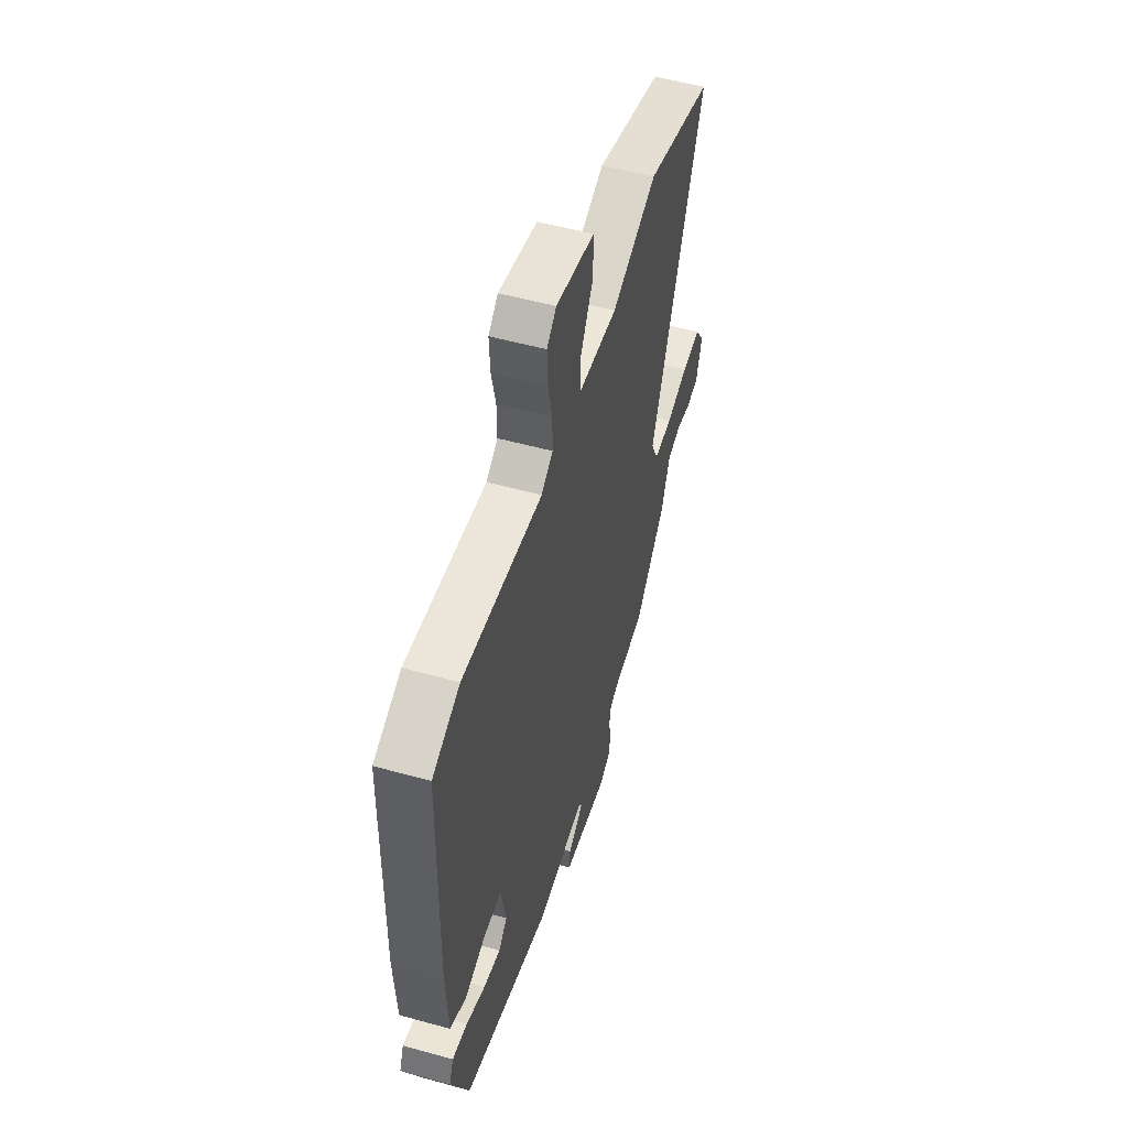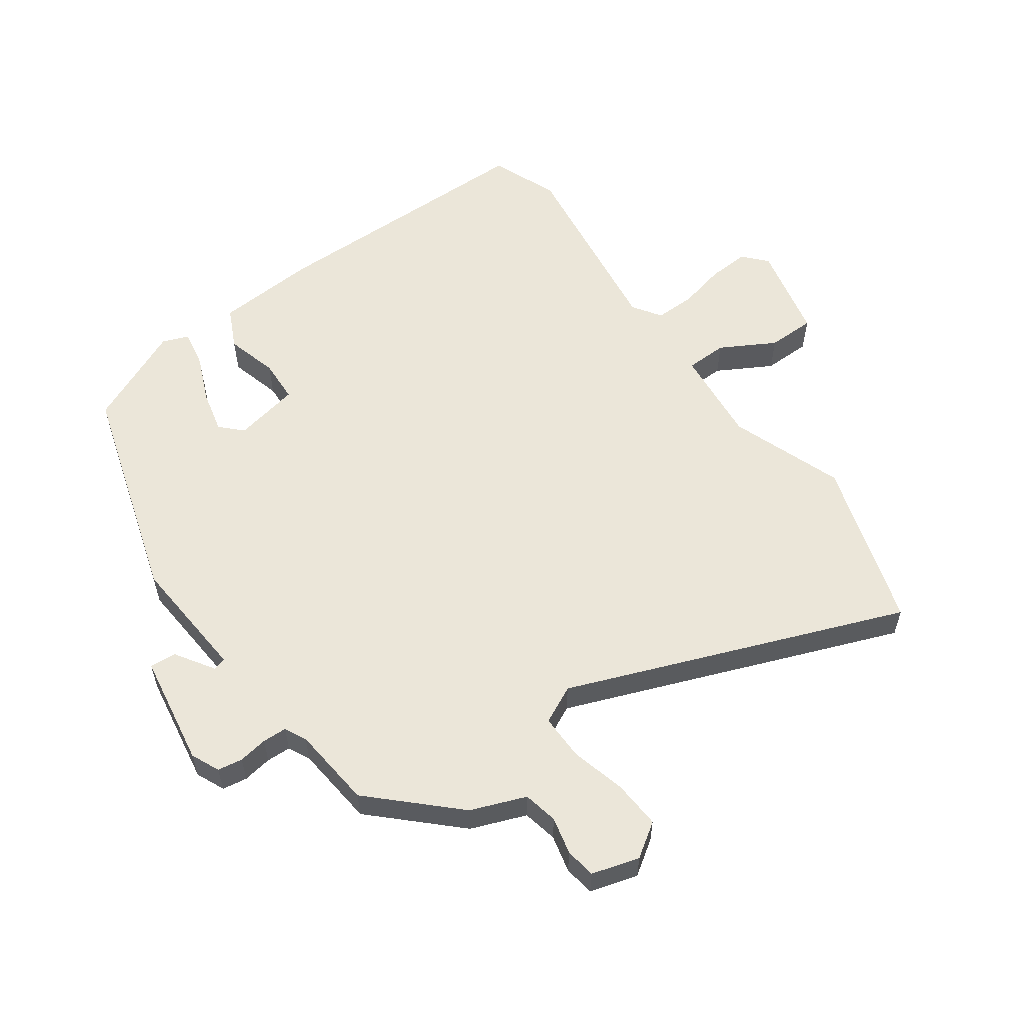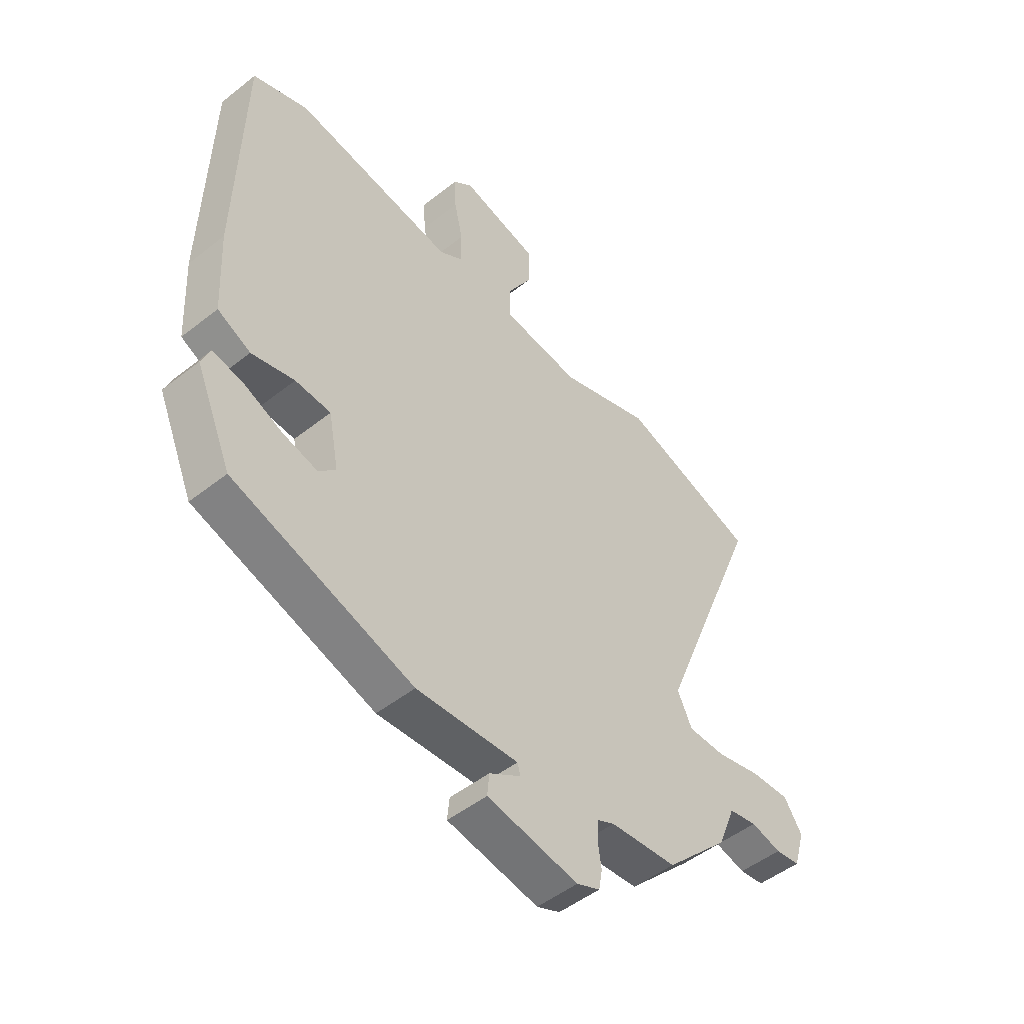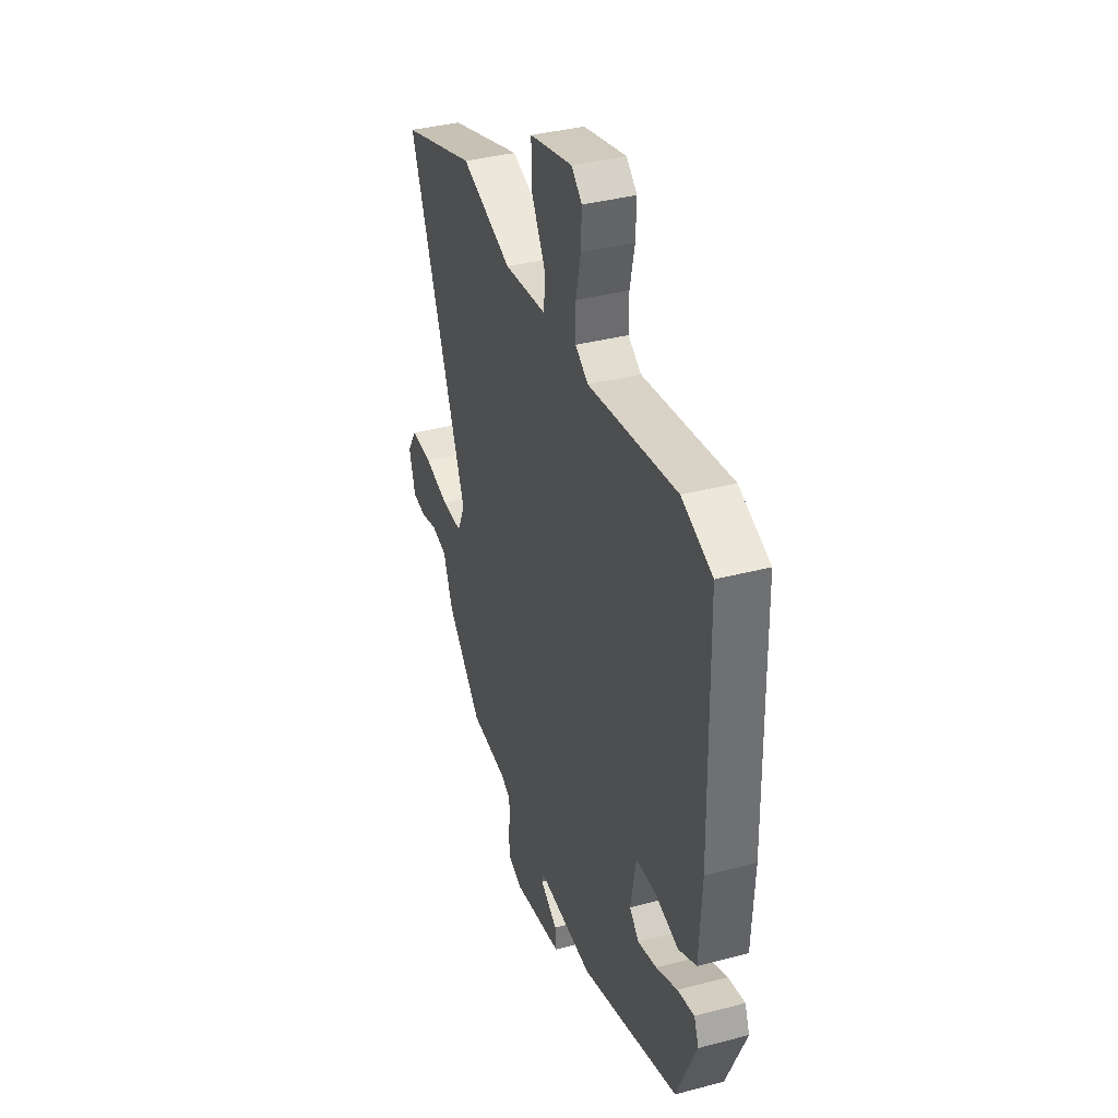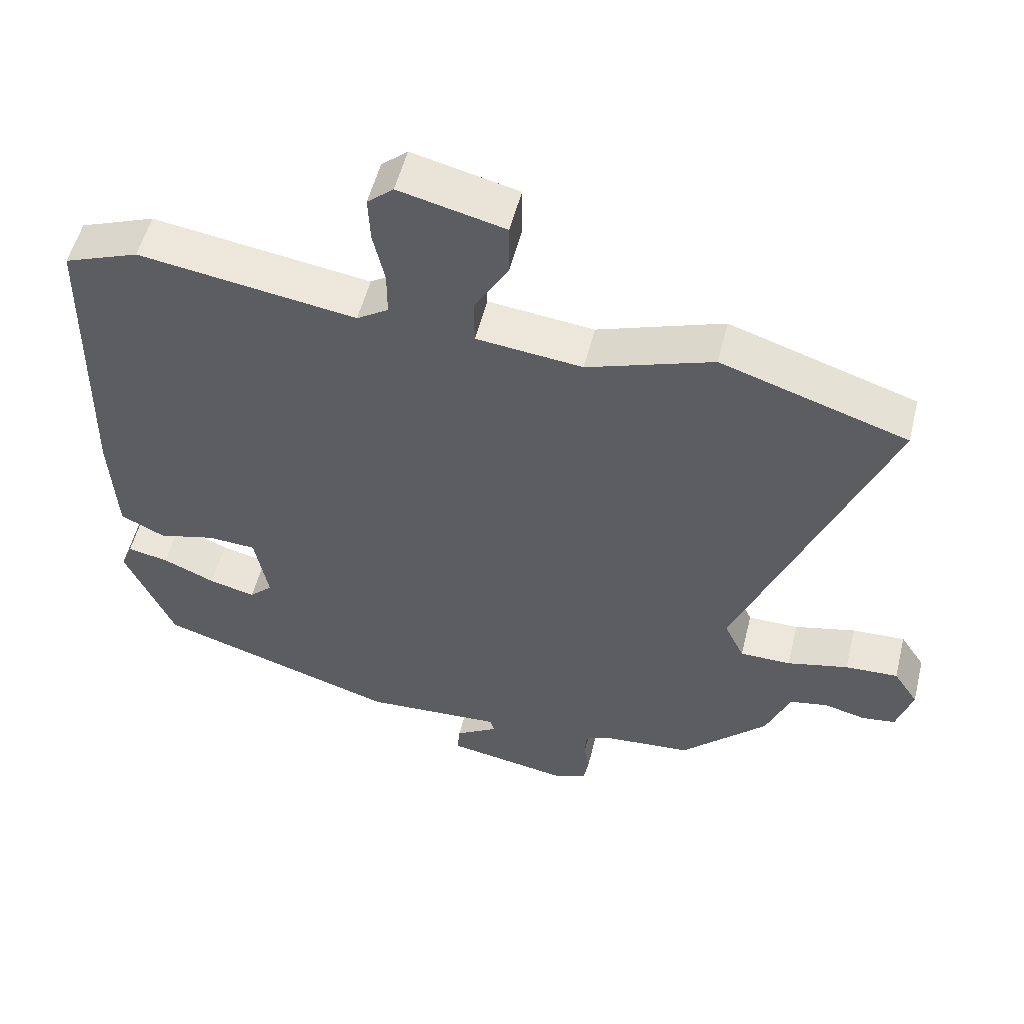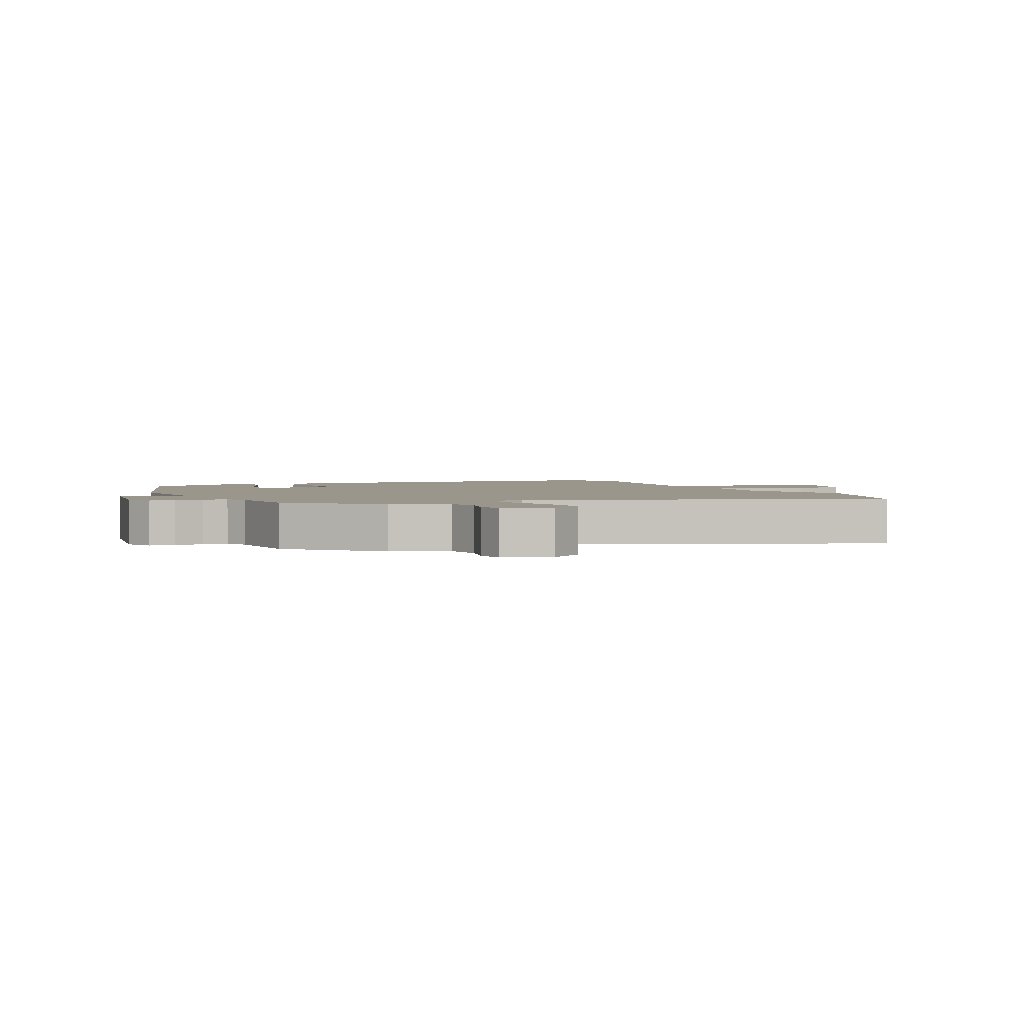
<metadata>
{"format":"obj","ext":"obj","renderer":"f3d","projection":"perspective","resolution":1024,"background":"white","views":[{"elev":53.6,"azim":106.5,"up":"+Z"},{"elev":57.1,"azim":-126.2,"up":"+Y"},{"elev":-49.6,"azim":131.1,"up":"+Z"},{"elev":37.0,"azim":71.2,"up":"+Z"},{"elev":53.7,"azim":-166.1,"up":"+Z"},{"elev":2.4,"azim":-114.6,"up":"+Y"}]}
</metadata>
<code>
v 0.479 0.07 -0.419
v 0.125 0.07 -0.531
v -0.076 0.07 -0.518
v -0.082 0.07 -0.539
v -0.02 0.07 -0.578
v -0.016 0.07 -0.621
v -0.196 0.07 -0.652
v -0.242 0.07 -0.632
v -0.249 0.07 -0.592
v -0.242 0.07 -0.545
v -0.244 0.07 -0.506
v -0.279 0.07 -0.489
v -0.411 0.07 -0.477
v -0.537 0.07 -0.349
v -0.572 0.07 -0.261
v -0.628 0.07 -0.25
v -0.688 0.07 -0.265
v -0.737 0.07 -0.258
v -0.76 0.07 -0.182
v -0.724 0.07 -0.127
v -0.647 0.07 -0.131
v -0.558 0.07 -0.153
v -0.484 0.07 -0.153
v -0.455 0.07 -0.092
v -0.669 0.07 0.445
v -0.398 0.07 0.533
v -0.215 0.07 0.469
v -0.061 0.07 0.486
v -0.06 0.07 0.553
v -0.11 0.07 0.64
v -0.11 0.07 0.717
v 0.044 0.07 0.754
v 0.082 0.07 0.721
v 0.079 0.07 0.654
v 0.062 0.07 0.577
v 0.062 0.07 0.512
v 0.108 0.07 0.482
v 0.425 0.07 0.529
v 0.534 0.07 0.487
v 0.543 0.07 0.041
v 0.534 0.07 -0.123
v 0.469 0.07 -0.155
v 0.385 0.07 -0.133
v 0.315 0.07 -0.137
v 0.295 0.07 -0.243
v 0.329 0.07 -0.276
v 0.397 0.07 -0.259
v 0.473 0.07 -0.226
v 0.533 0.07 -0.214
v 0.55 0.07 -0.256
v 0.479 0 -0.419
v 0.125 0 -0.531
v -0.076 0 -0.518
v -0.082 0 -0.539
v -0.02 0 -0.578
v -0.016 0 -0.621
v -0.196 0 -0.652
v -0.242 0 -0.632
v -0.249 0 -0.592
v -0.242 0 -0.545
v -0.244 0 -0.506
v -0.279 0 -0.489
v -0.411 0 -0.477
v -0.537 0 -0.349
v -0.572 0 -0.261
v -0.628 0 -0.25
v -0.688 0 -0.265
v -0.737 0 -0.258
v -0.76 0 -0.182
v -0.724 0 -0.127
v -0.647 0 -0.131
v -0.558 0 -0.153
v -0.484 0 -0.153
v -0.455 0 -0.092
v -0.669 0 0.445
v -0.398 0 0.533
v -0.215 0 0.469
v -0.061 0 0.486
v -0.06 0 0.553
v -0.11 0 0.64
v -0.11 0 0.717
v 0.044 0 0.754
v 0.082 0 0.721
v 0.079 0 0.654
v 0.062 0 0.577
v 0.062 0 0.512
v 0.108 0 0.482
v 0.425 0 0.529
v 0.534 0 0.487
v 0.543 0 0.041
v 0.534 0 -0.123
v 0.469 0 -0.155
v 0.385 0 -0.133
v 0.315 0 -0.137
v 0.295 0 -0.243
v 0.329 0 -0.276
v 0.397 0 -0.259
v 0.473 0 -0.226
v 0.533 0 -0.214
v 0.55 0 -0.256
f 47 48 49 50
f 46 47 50 1
f 40 41 42 43
f 40 43 44
f 37 38 39 40
f 36 37 40 44
f 32 33 34 35
f 32 35 36
f 29 30 31 32
f 28 29 32 36
f 24 25 26 27
f 24 27 28
f 23 24 28 36
f 19 20 21 22
f 19 22 23
f 16 17 18 19
f 15 16 19 23
f 12 13 14 15
f 11 12 15 23
f 7 8 9 10
f 7 10 11
f 4 5 6 7
f 3 4 7 11
f 46 1 2 3
f 45 46 3 11
f 36 44 45
f 11 23 36 45
f 100 99 98 97
f 51 100 97 96
f 93 92 91 90
f 94 93 90
f 90 89 88 87
f 94 90 87 86
f 85 84 83 82
f 86 85 82
f 82 81 80 79
f 86 82 79 78
f 77 76 75 74
f 78 77 74
f 86 78 74 73
f 72 71 70 69
f 73 72 69
f 69 68 67 66
f 73 69 66 65
f 65 64 63 62
f 73 65 62 61
f 60 59 58 57
f 61 60 57
f 57 56 55 54
f 61 57 54 53
f 53 52 51 96
f 61 53 96 95
f 95 94 86
f 95 86 73 61
f 1 51 52 2
f 2 52 53 3
f 3 53 54 4
f 4 54 55 5
f 5 55 56 6
f 6 56 57 7
f 7 57 58 8
f 8 58 59 9
f 9 59 60 10
f 10 60 61 11
f 11 61 62 12
f 12 62 63 13
f 13 63 64 14
f 14 64 65 15
f 15 65 66 16
f 16 66 67 17
f 17 67 68 18
f 18 68 69 19
f 19 69 70 20
f 20 70 71 21
f 21 71 72 22
f 22 72 73 23
f 23 73 74 24
f 24 74 75 25
f 25 75 76 26
f 26 76 77 27
f 27 77 78 28
f 28 78 79 29
f 29 79 80 30
f 30 80 81 31
f 31 81 82 32
f 32 82 83 33
f 33 83 84 34
f 34 84 85 35
f 35 85 86 36
f 36 86 87 37
f 37 87 88 38
f 38 88 89 39
f 39 89 90 40
f 40 90 91 41
f 41 91 92 42
f 42 92 93 43
f 43 93 94 44
f 44 94 95 45
f 45 95 96 46
f 46 96 97 47
f 47 97 98 48
f 48 98 99 49
f 49 99 100 50
f 50 100 51 1

</code>
